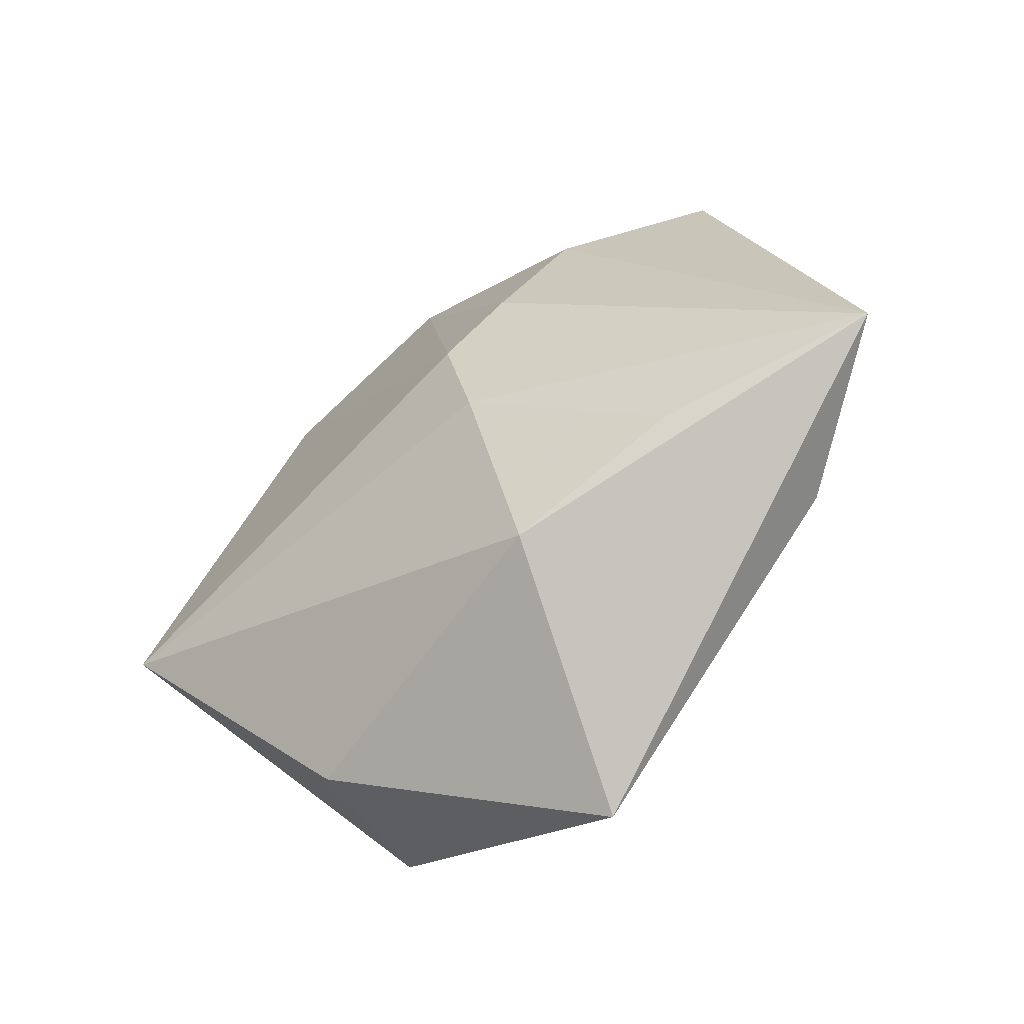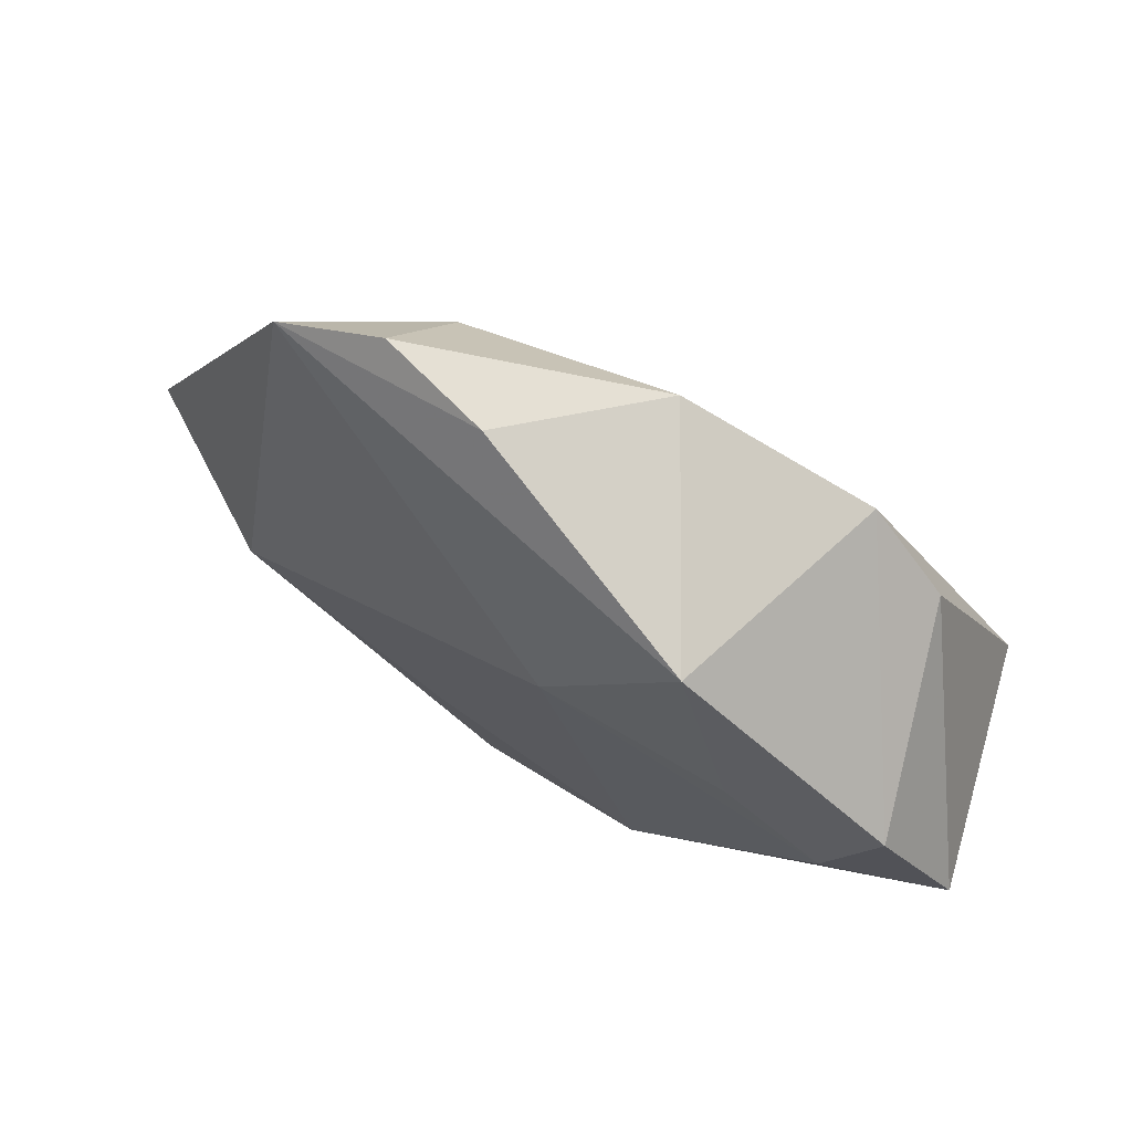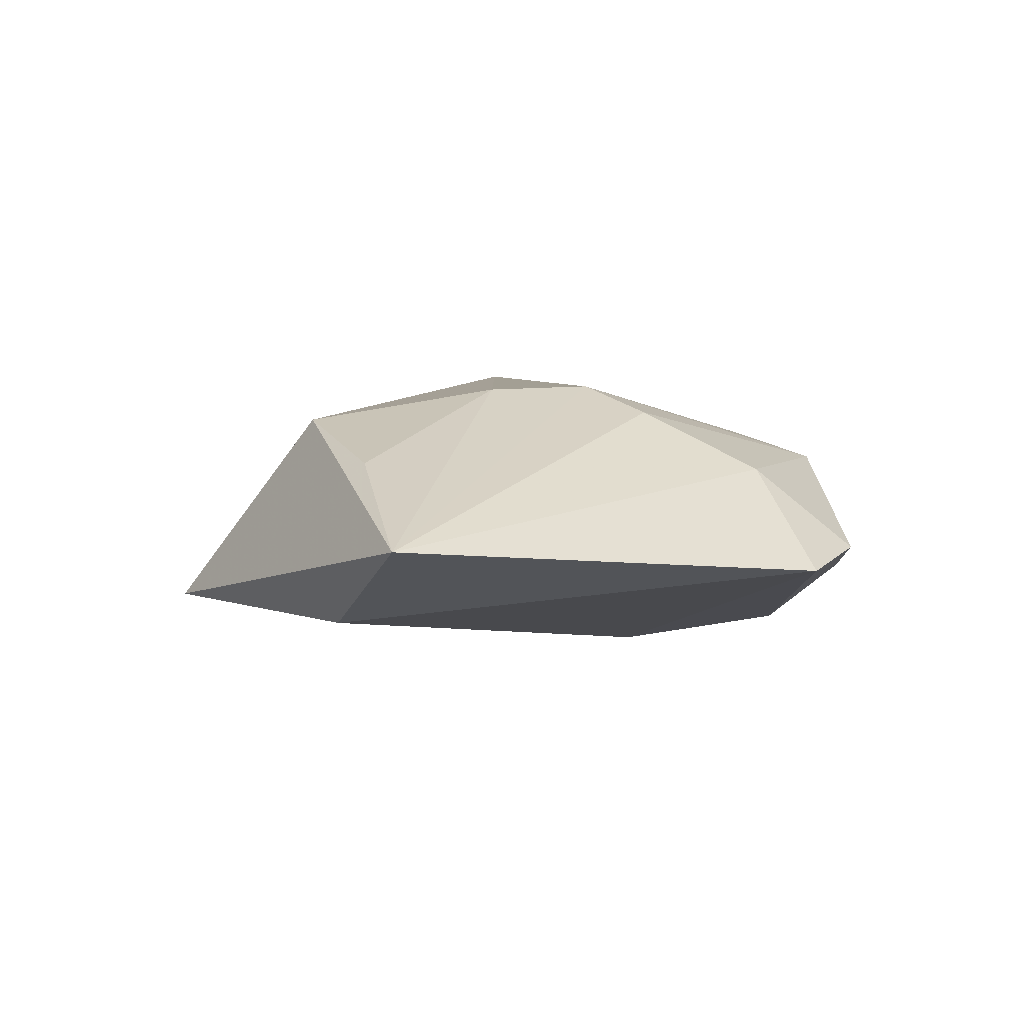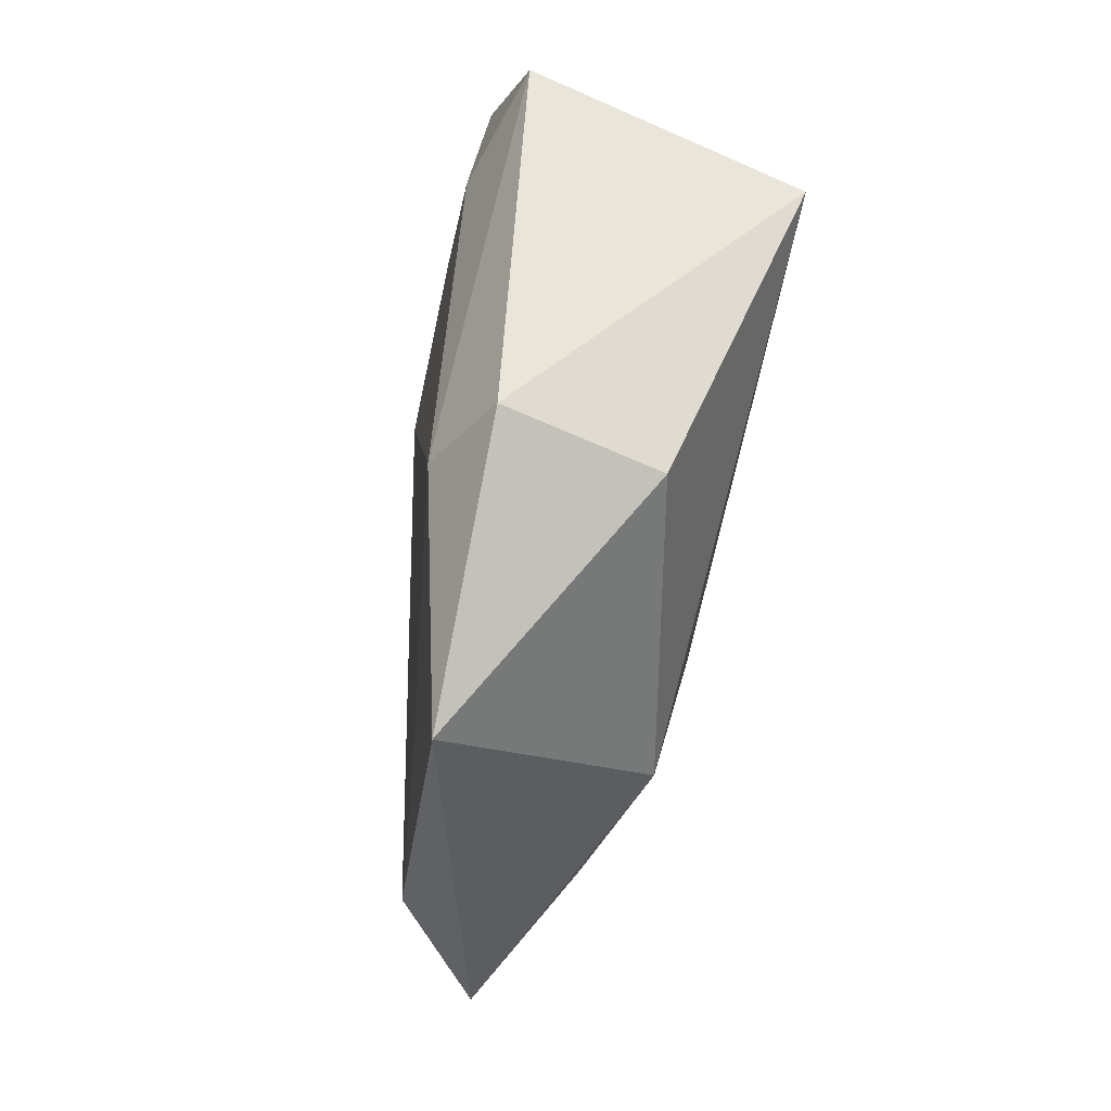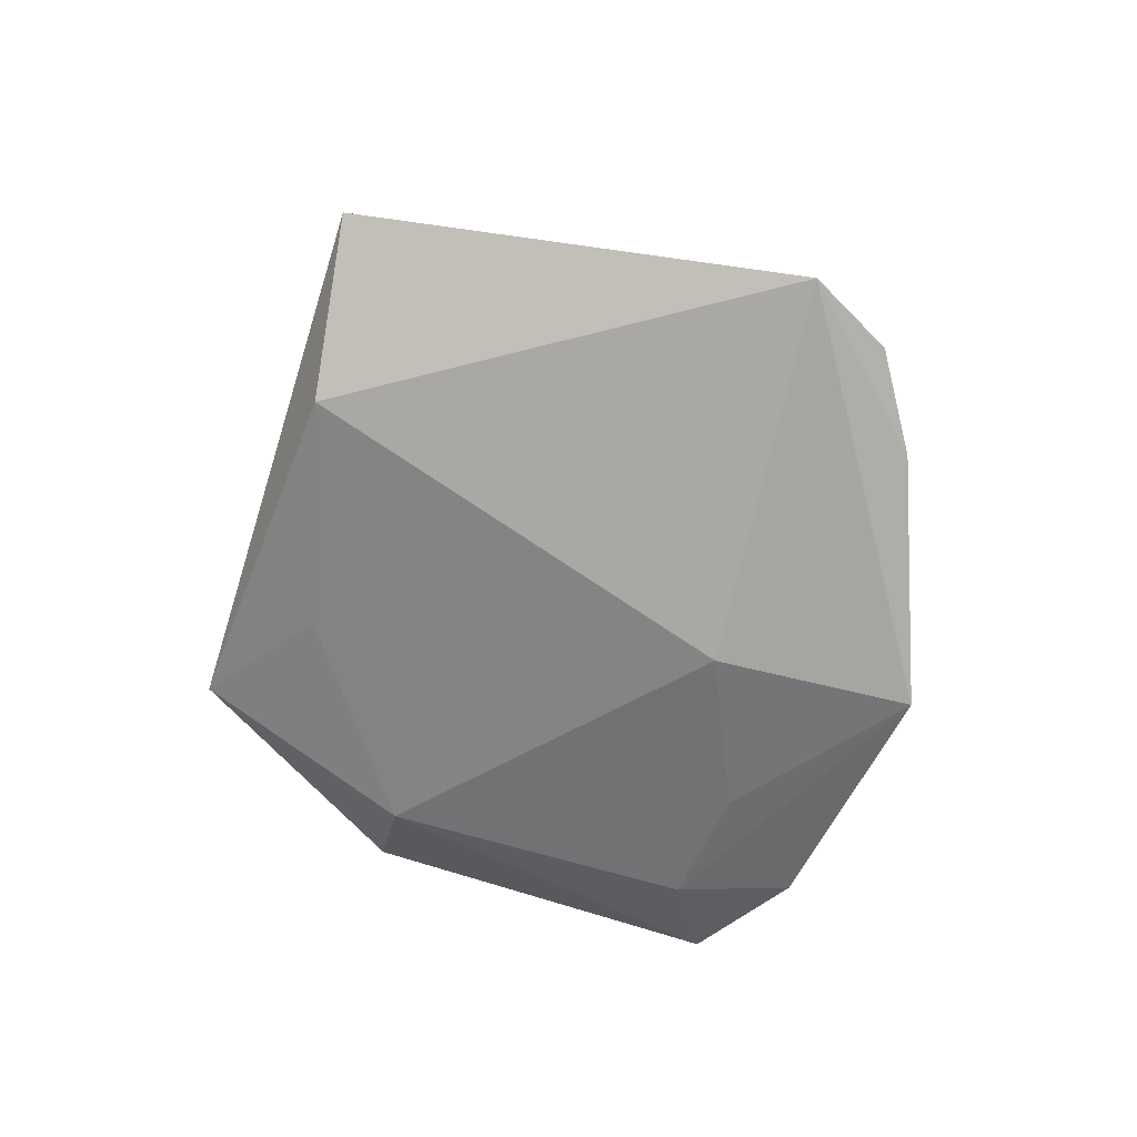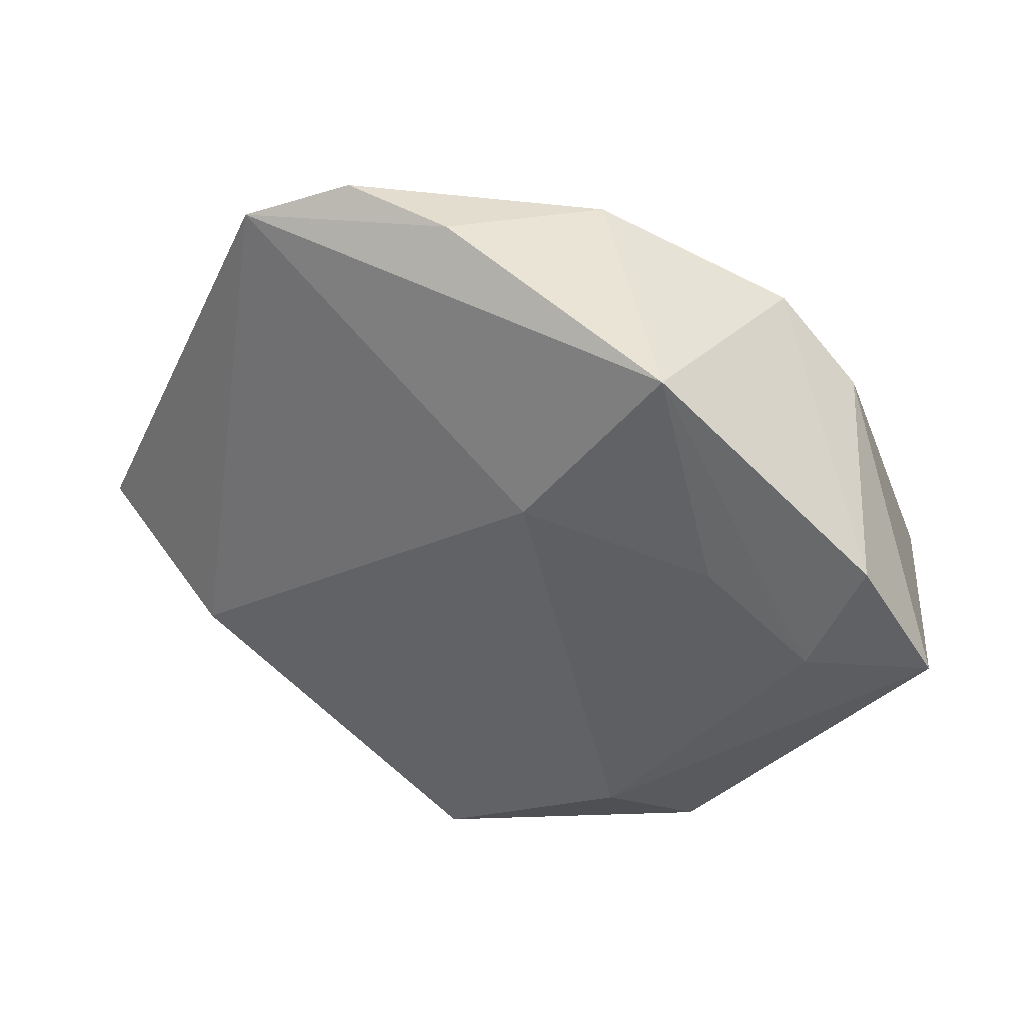
<metadata>
{"format":"obj","ext":"obj","renderer":"f3d","projection":"perspective","resolution":1024,"background":"white","views":[{"elev":-48.6,"azim":43.6,"up":"+Y"},{"elev":69.5,"azim":-151.1,"up":"+Y"},{"elev":4.4,"azim":95.4,"up":"+Z"},{"elev":-69.9,"azim":-100.2,"up":"+Y"},{"elev":-57.6,"azim":109.0,"up":"+Z"},{"elev":39.4,"azim":-163.0,"up":"+Y"}]}
</metadata>
<code>
v -0.02322 0.02934 0.01069
v 0.02345 0.04288 -0.001704
v -0.03867 0.01278 -0.01418
v 0.01717 0.01703 0.01471
v 0.01473 -0.002742 0.01755
v -0.04651 -0.001458 -0.01114
v -0.01646 -0.0346 0.007784
v 0.01579 -0.02898 -0.01162
v -0.03223 0.02062 0.009145
v -0.002595 0.03861 0.008236
v -0.03334 -6.987e-05 -0.01558
v 0.01012 -0.04483 -0.01006
v 0.05783 -0.009222 0.0004638
v -0.001048 0.01451 -0.01676
v 0.03516 0.03805 -0.003505
v 0.03613 -0.01587 0.009031
v 0.04169 -0.01819 -0.00955
v -0.0117 -0.02923 -0.01477
v 0.01124 0.009208 0.01792
v -0.02054 -0.03465 -0.00931
v -0.02194 0.009927 -0.01611
v -0.0155 0.03419 -0.01538
v 0.02153 0.03119 0.007784
v 0.01114 0.04191 -0.005163
v -0.04036 -0.008034 0.01867
v 0.01888 -0.02549 0.01371
f 14 15 17
f 17 15 13
f 11 14 18
f 18 14 17
f 15 14 22
f 17 13 12
f 10 22 1
f 5 13 19
f 13 4 19
f 19 25 5
f 1 25 19
f 19 10 1
f 4 10 19
f 9 25 1
f 21 14 11
f 11 22 21
f 21 22 14
f 7 12 26
f 26 12 13
f 5 25 26
f 26 25 7
f 8 18 17
f 17 12 8
f 8 12 18
f 20 12 7
f 18 12 20
f 7 25 20
f 23 10 4
f 23 13 15
f 23 4 13
f 15 22 24
f 22 10 24
f 1 22 3
f 3 9 1
f 3 22 11
f 16 13 5
f 5 26 16
f 16 26 13
f 6 20 25
f 6 3 11
f 11 18 6
f 18 20 6
f 25 9 6
f 9 3 6
f 15 24 2
f 2 24 10
f 2 23 15
f 10 23 2

</code>
